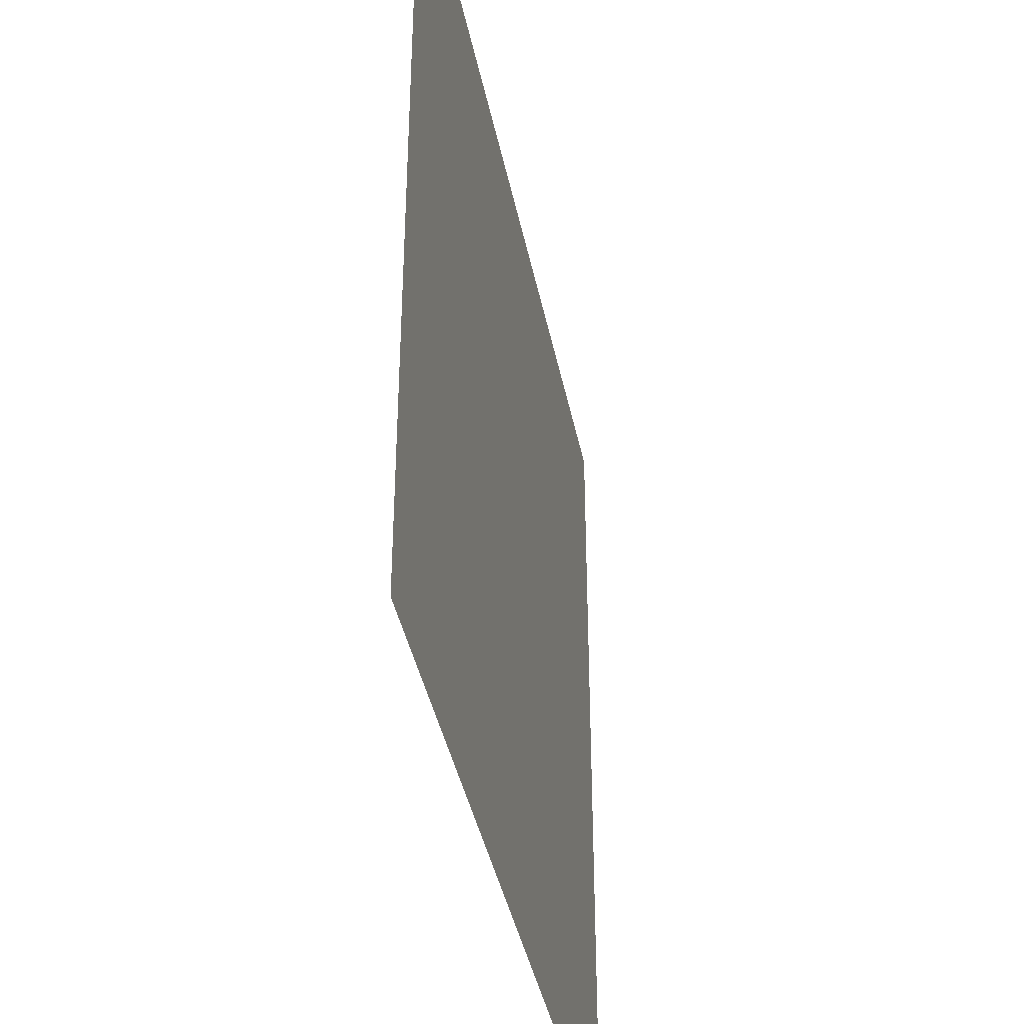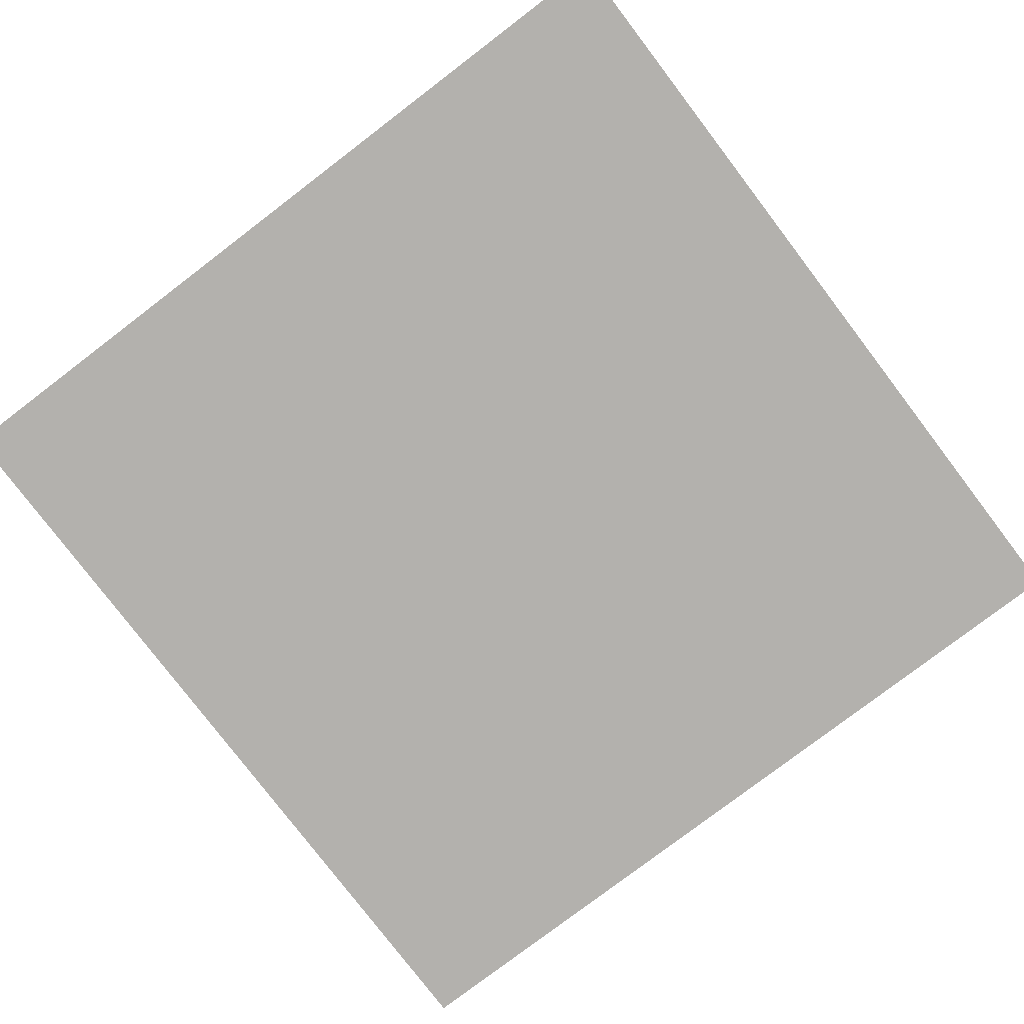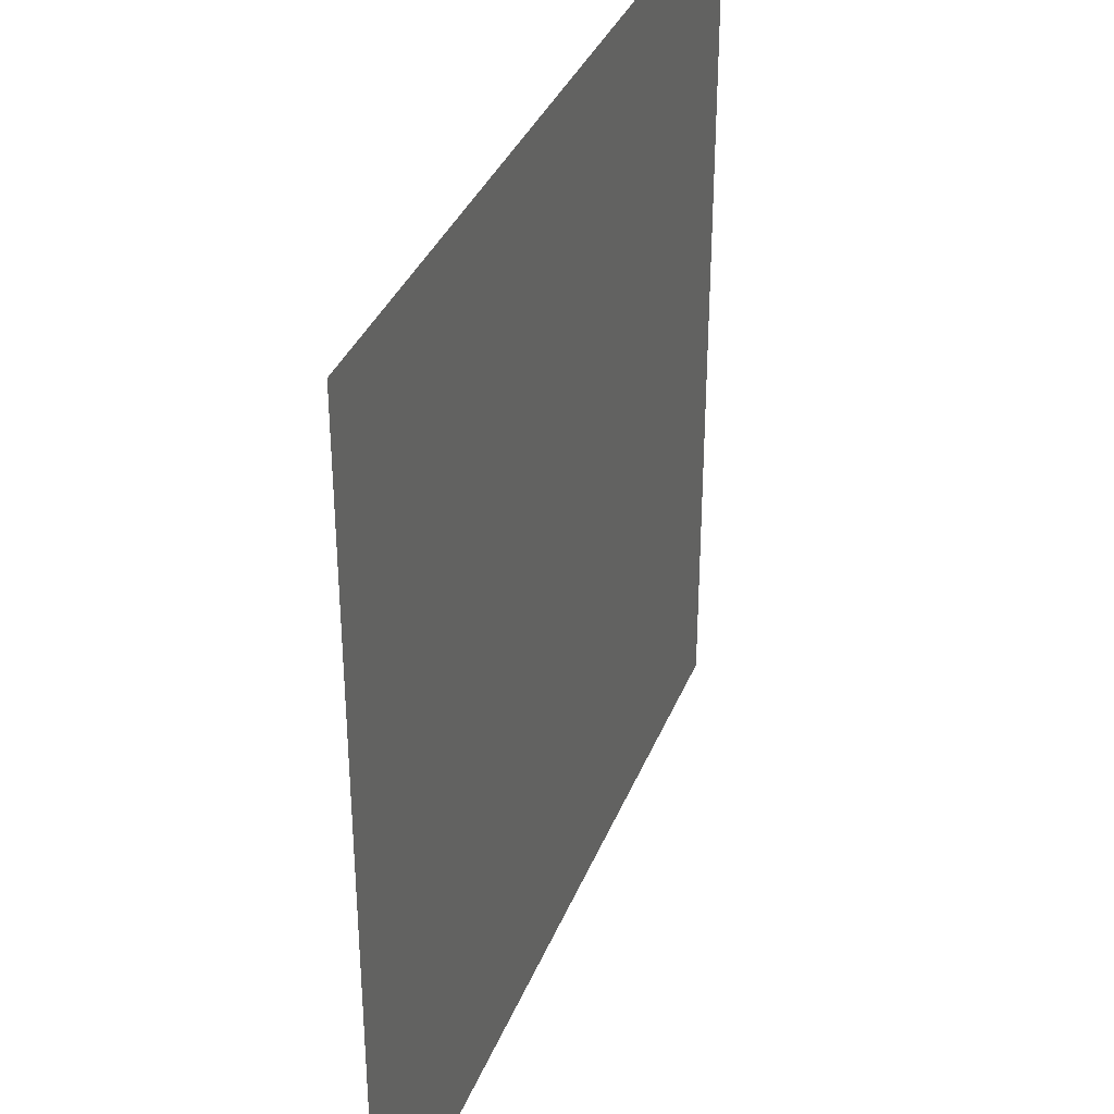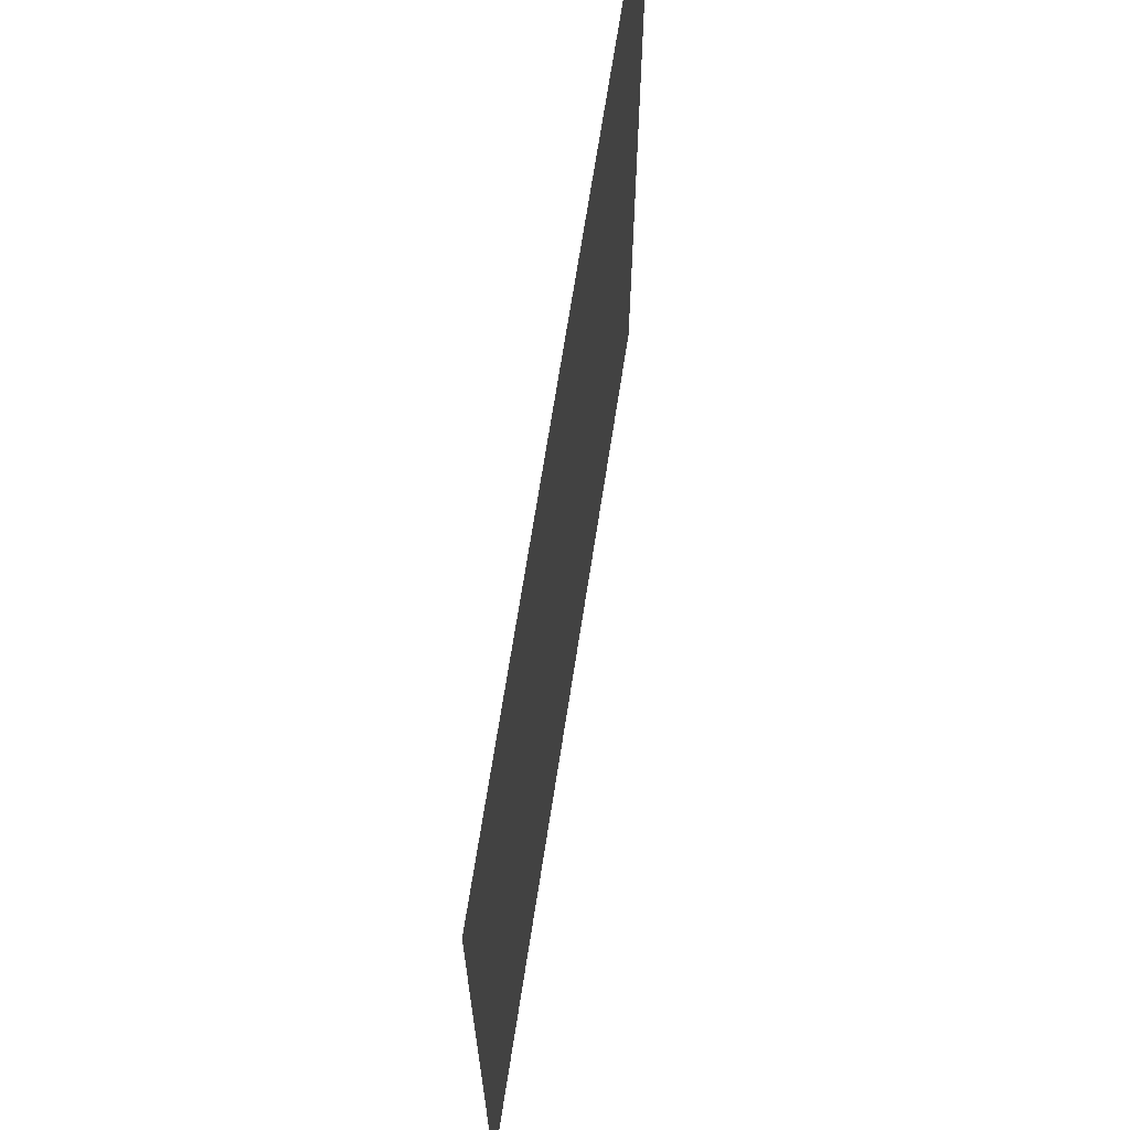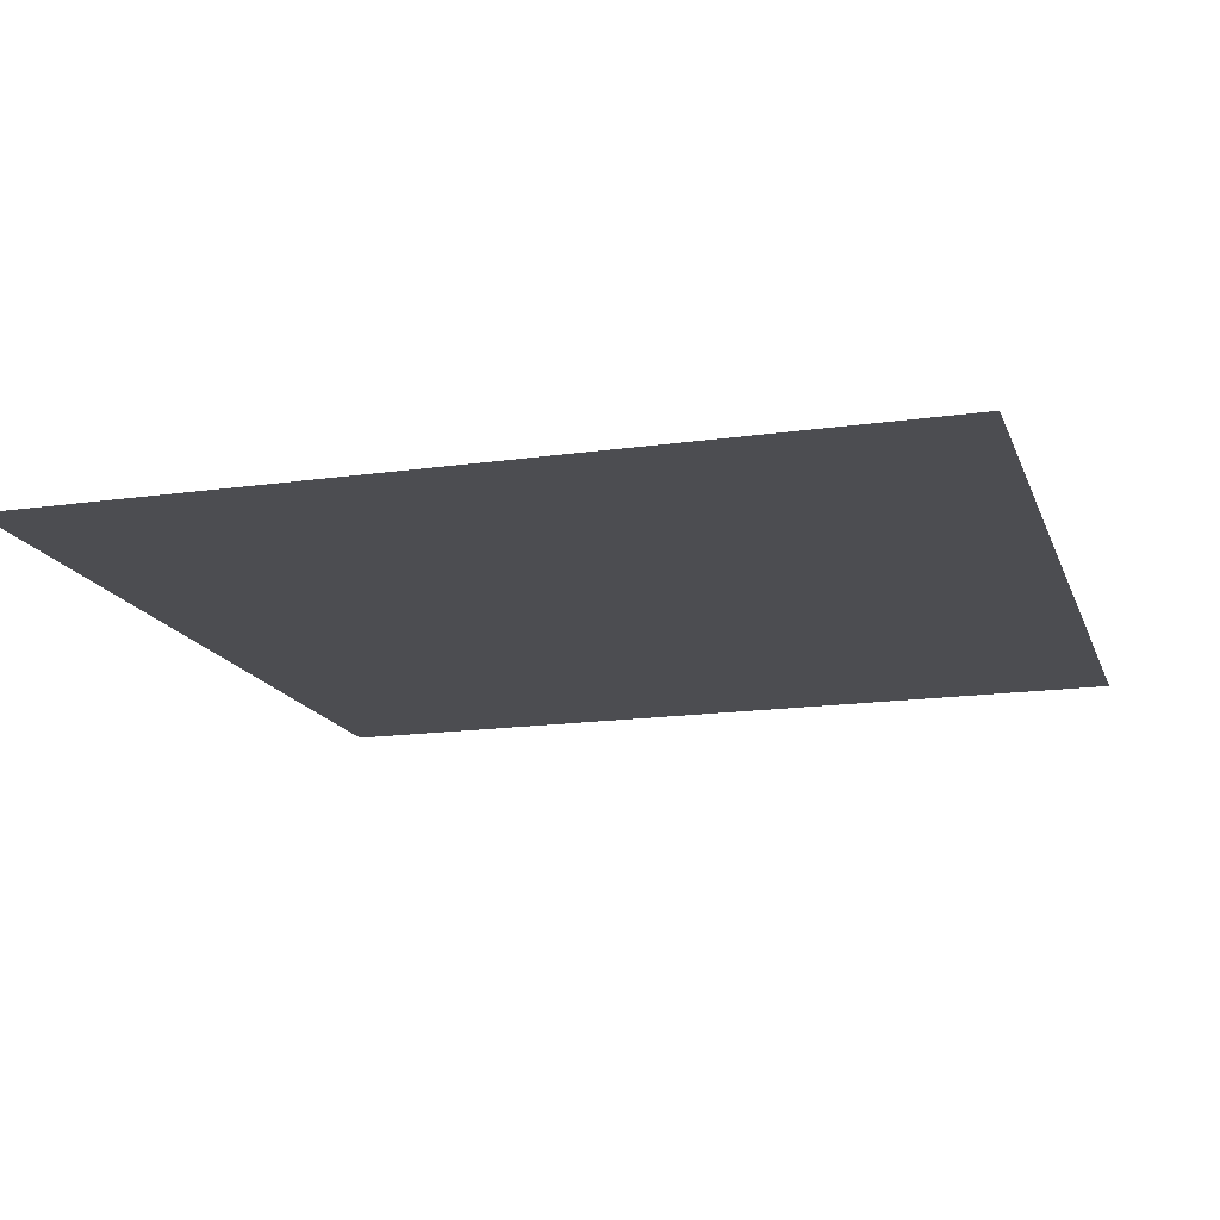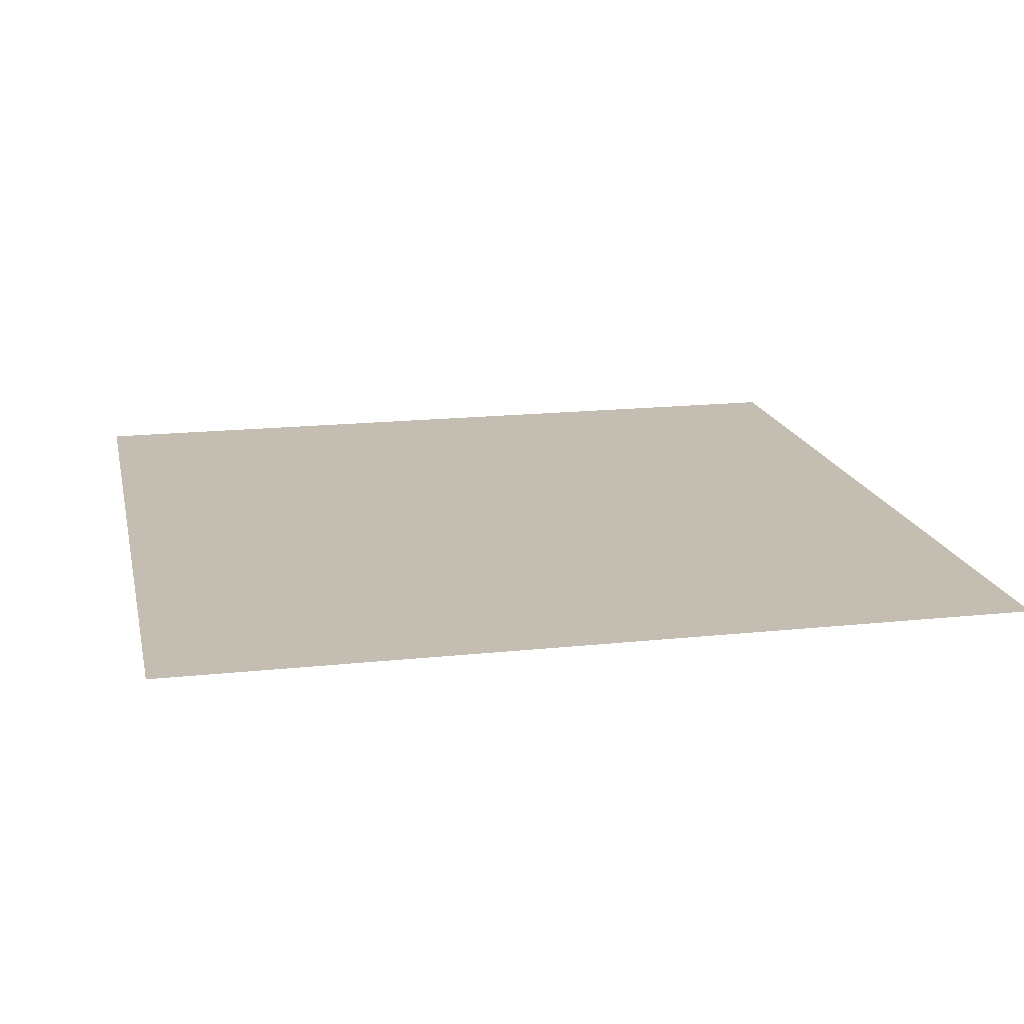
<metadata>
{"format":"obj","ext":"obj","renderer":"f3d","projection":"perspective","resolution":1024,"background":"white","views":[{"elev":-40.0,"azim":-78.8,"up":"+Y"},{"elev":-79.2,"azim":37.3,"up":"+Z"},{"elev":35.6,"azim":-70.0,"up":"+Y"},{"elev":68.6,"azim":98.8,"up":"+Y"},{"elev":-16.2,"azim":-73.6,"up":"+Z"},{"elev":17.2,"azim":167.9,"up":"+Z"}]}
</metadata>
<code>
v 0 10 0
v 1 10 0
v 2 10 0
v 3 10 0
v 4 10 0
v 5 10 0
v 6 10 0
v 0 9 0
v 1 9 0
v 2 9 0
v 3 9 0
v 4 9 0
v 5 9 0
v 6 9 0
v 0 8 0
v 1 8 0
v 2 8 0
v 3 8 0
v 4 8 0
v 5 8 0
v 6 8 0
v 0 7 0
v 1 7 0
v 2 7 0
v 3 7 0
v 4 7 0
v 5 7 0
v 6 7 0
v 0 6 0
v 1 6 0
v 2 6 0
v 3 6 0
v 4 6 0
v 5 6 0
v 6 6 0
v 0 5 0
v 1 5 0
v 2 5 0
v 3 5 0
v 4 5 0
v 5 5 0
v 6 5 0
v 0 4 0
v 1 4 0
v 2 4 0
v 3 4 0
v 4 4 0
v 5 4 0
v 6 4 0
f 1 8 9
f 1 9 2
f 2 9 10
f 2 10 3
f 3 10 11
f 3 11 4
f 4 11 12
f 4 12 5
f 5 12 13
f 5 13 6
f 6 13 14
f 6 14 7
f 8 15 16
f 8 16 9
f 9 16 17
f 9 17 10
f 10 17 18
f 10 18 11
f 11 18 19
f 11 19 12
f 12 19 20
f 12 20 13
f 13 20 21
f 13 21 14
f 15 22 23
f 15 23 16
f 16 23 24
f 16 24 17
f 17 24 25
f 17 25 18
f 18 25 26
f 18 26 19
f 19 26 27
f 19 27 20
f 20 27 28
f 20 28 21
f 22 29 30
f 22 30 23
f 23 30 31
f 23 31 24
f 24 31 32
f 24 32 25
f 25 32 33
f 25 33 26
f 26 33 34
f 26 34 27
f 27 34 35
f 27 35 28
f 29 36 37
f 29 37 30
f 30 37 38
f 30 38 31
f 31 38 39
f 31 39 32
f 32 39 40
f 32 40 33
f 33 40 41
f 33 41 34
f 34 41 42
f 34 42 35
f 36 43 44
f 36 44 37
f 37 44 45
f 37 45 38
f 38 45 46
f 38 46 39
f 39 46 47
f 39 47 40
f 40 47 48
f 40 48 41
f 41 48 49
f 41 49 42

</code>
